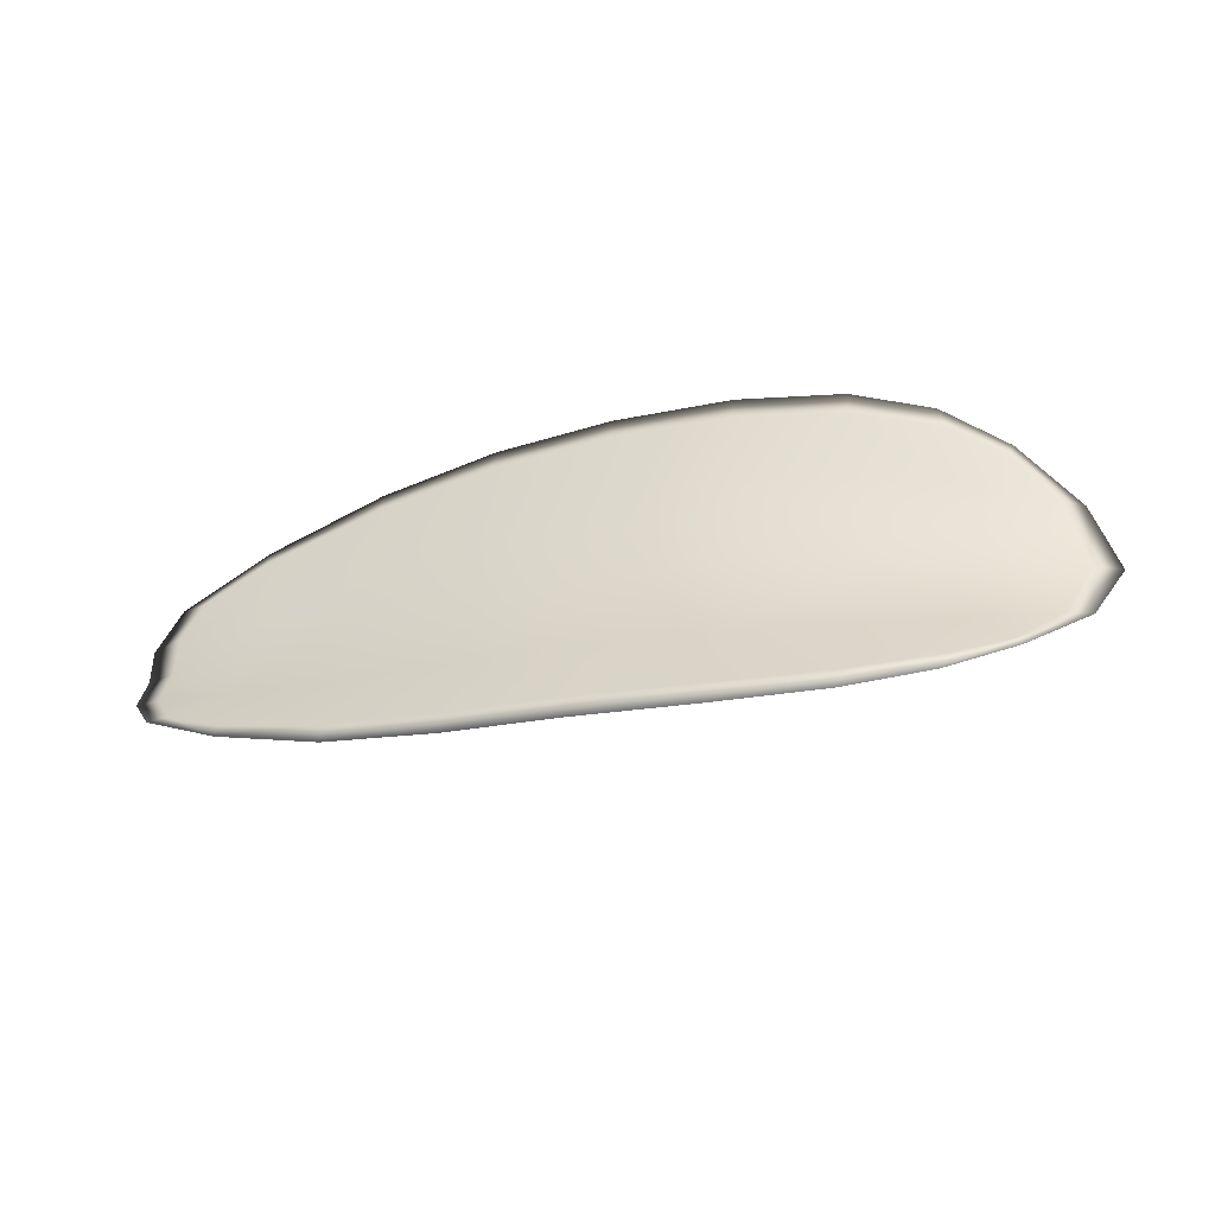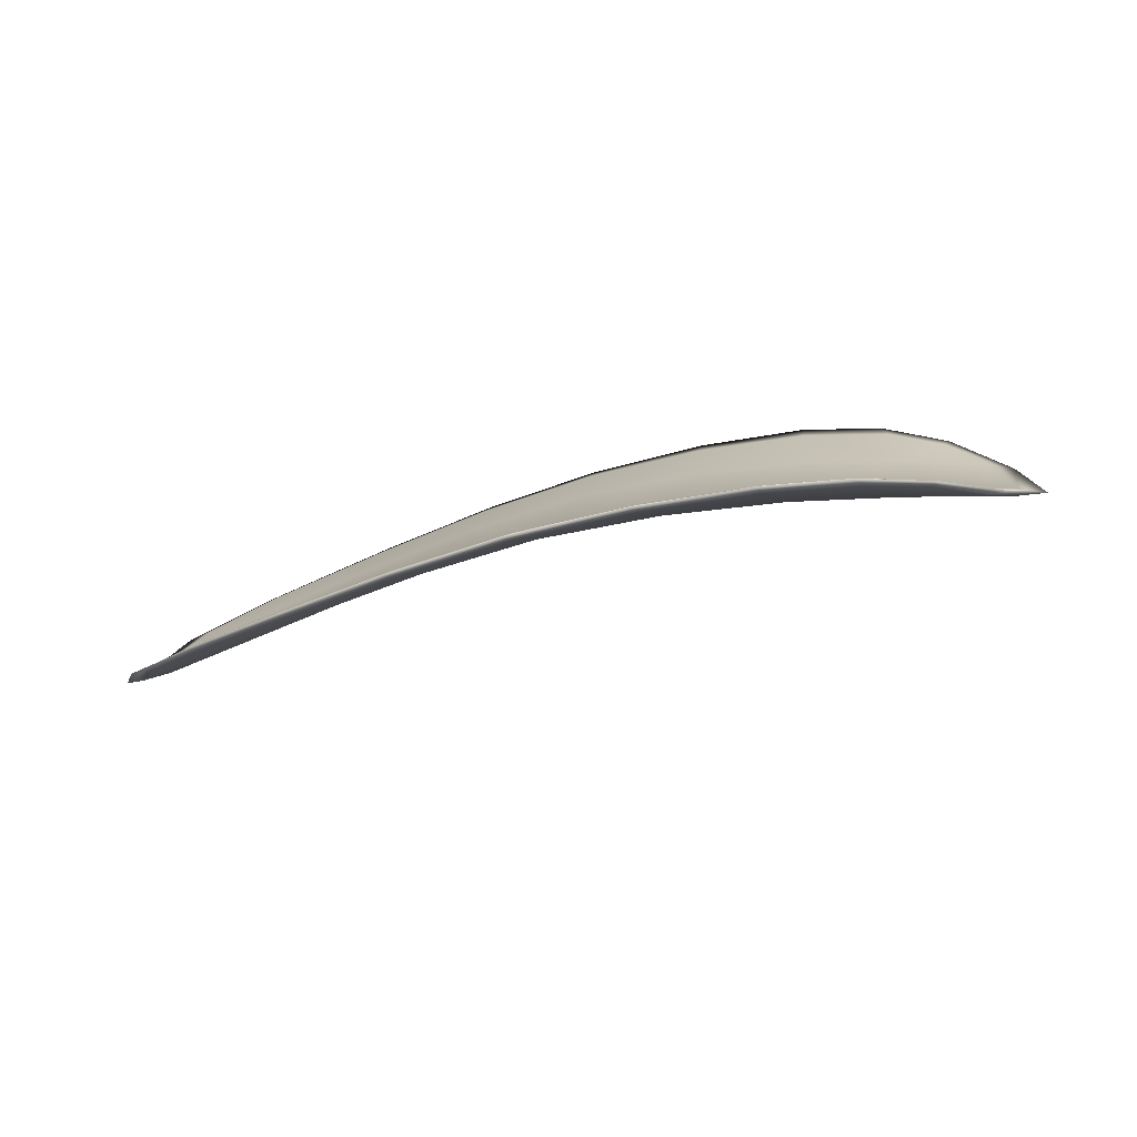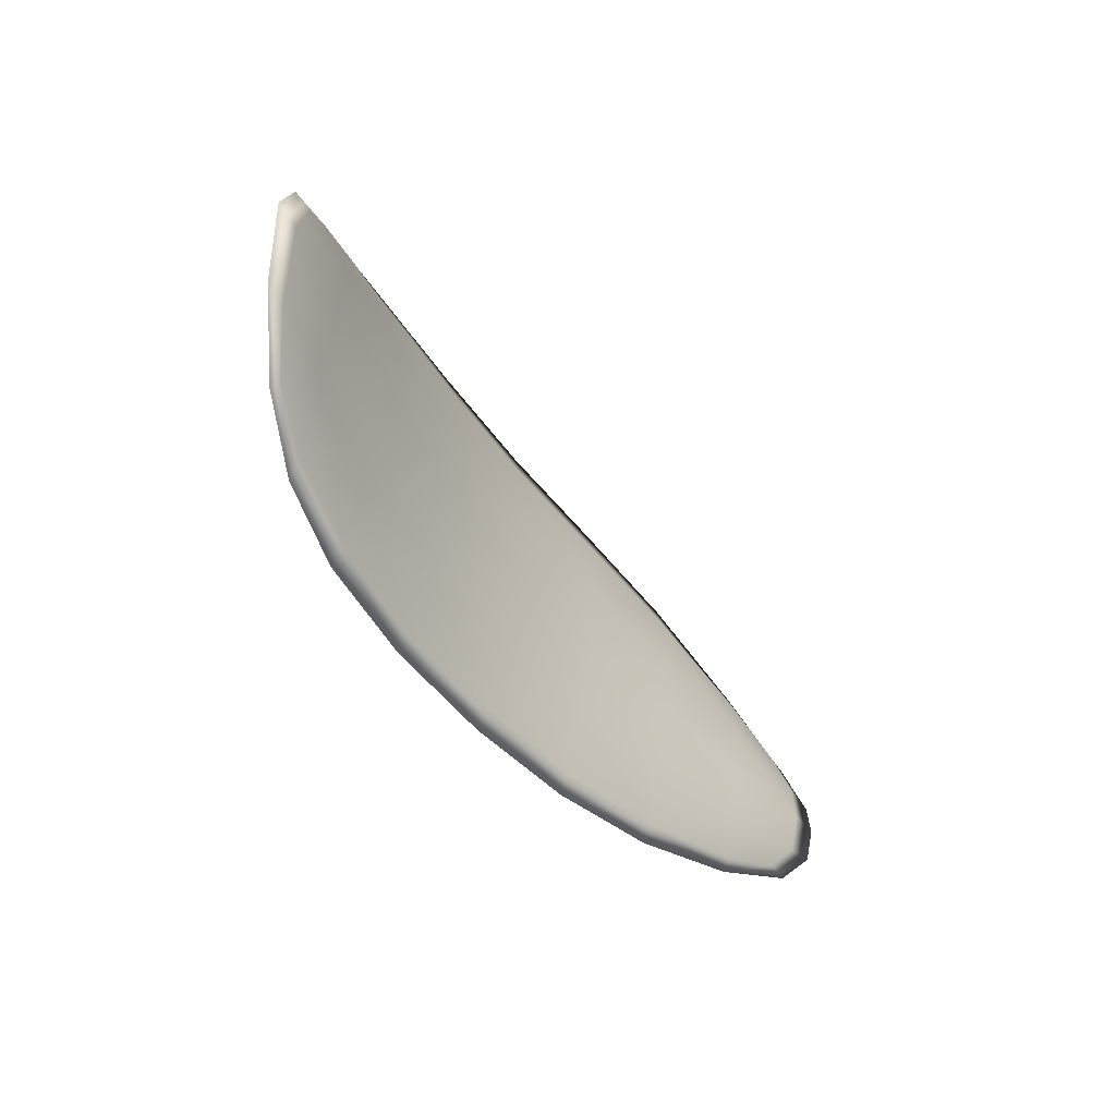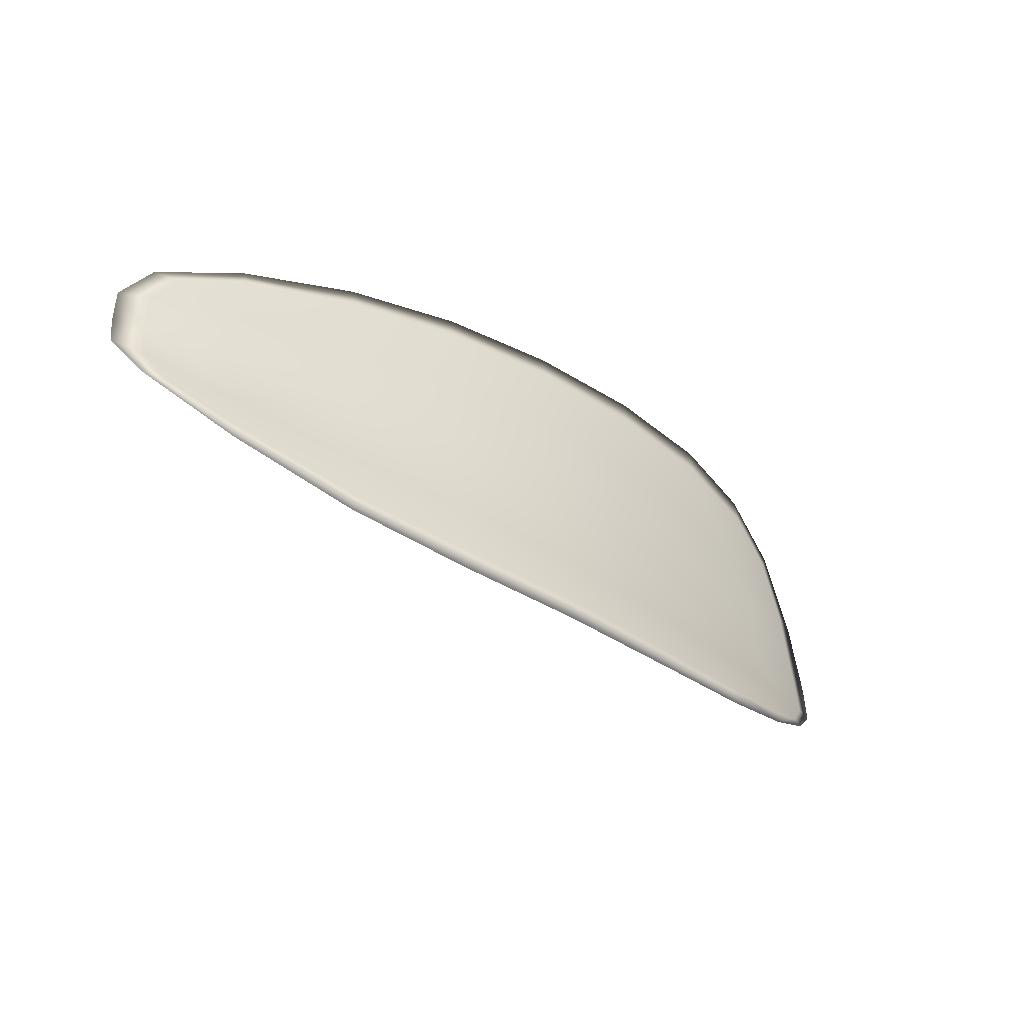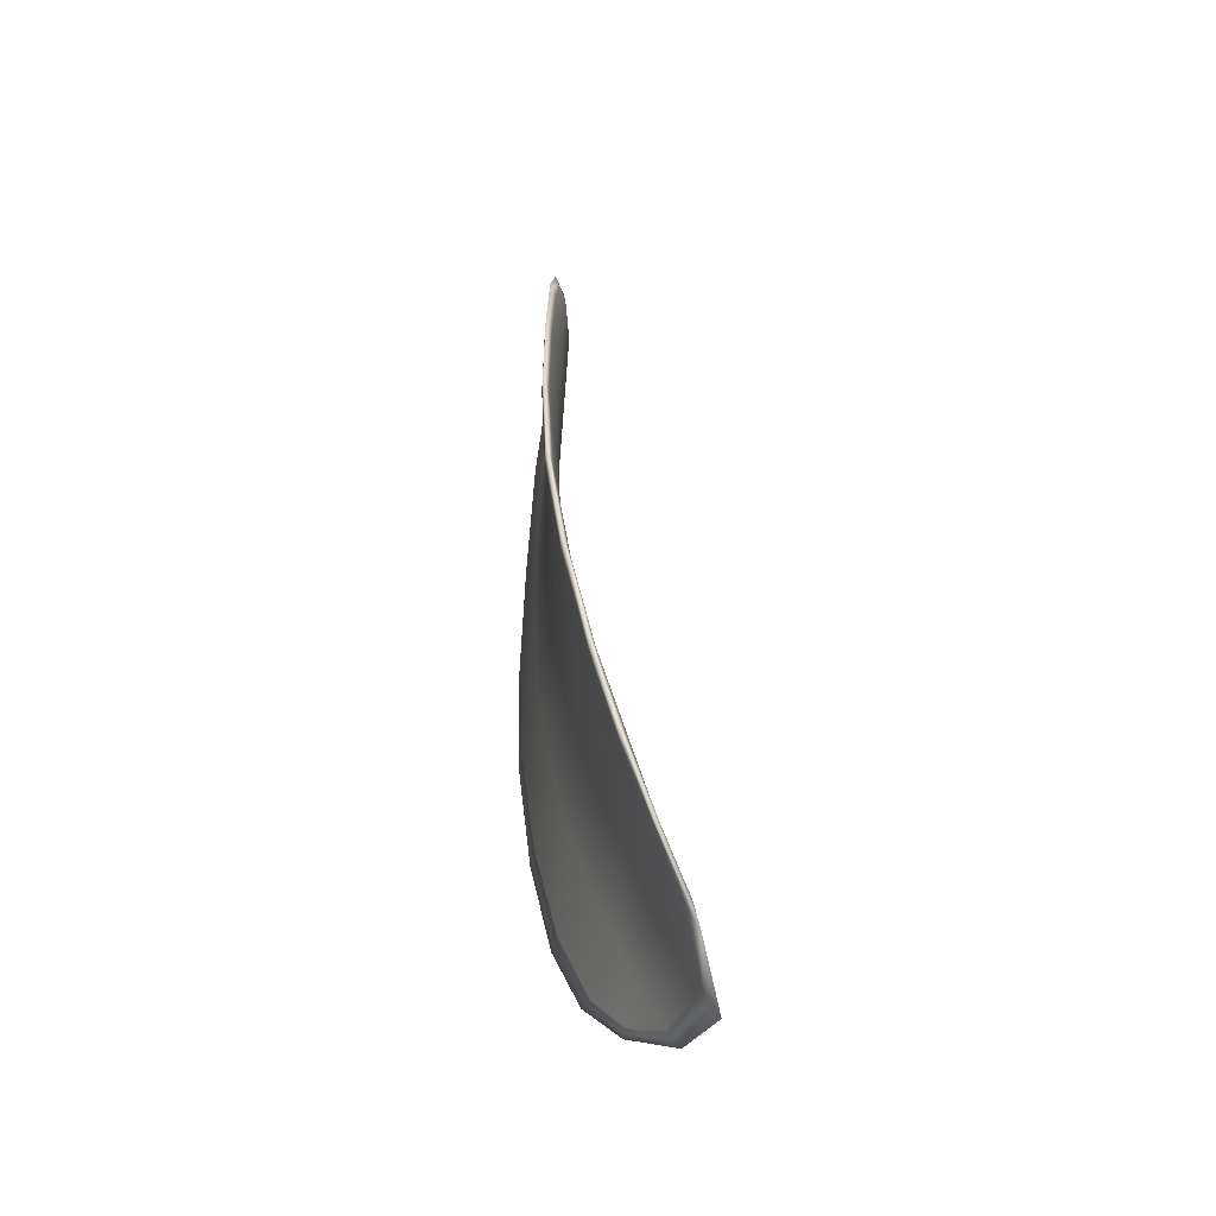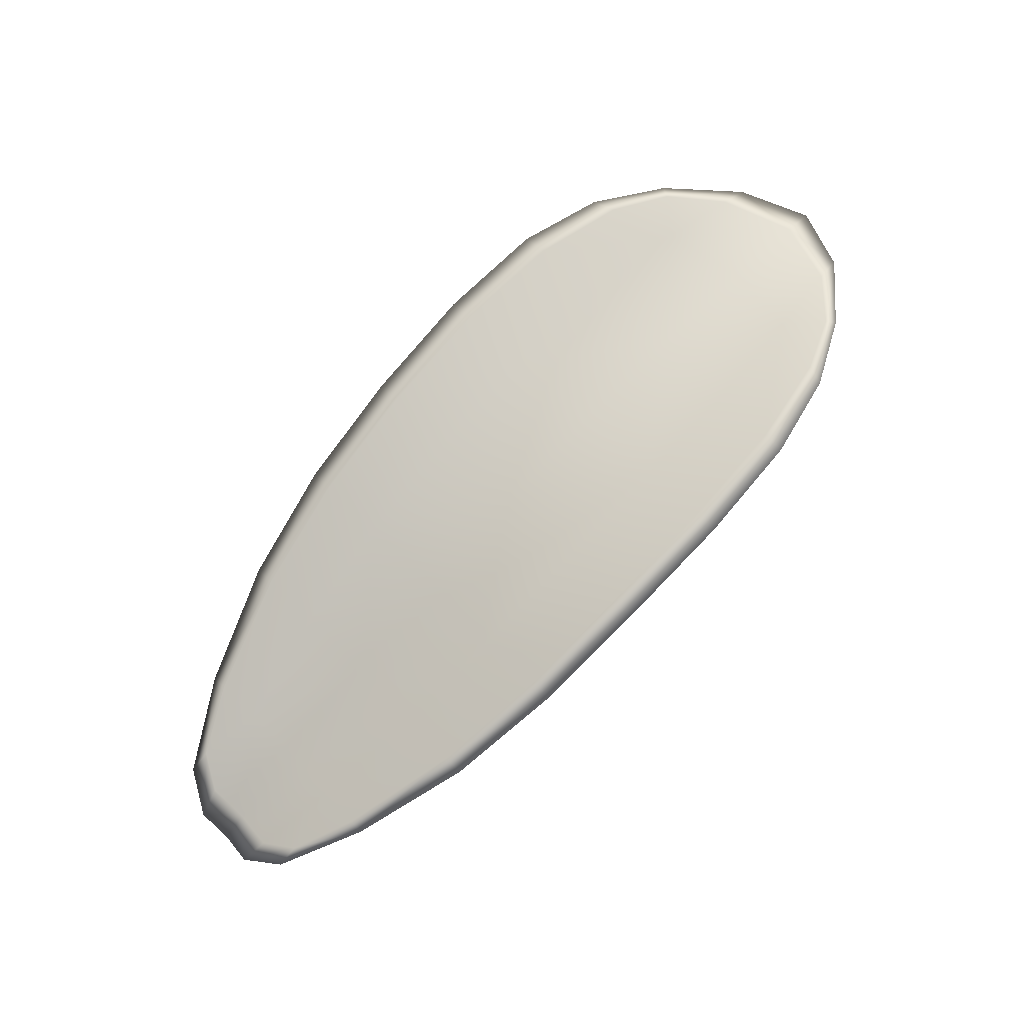
<metadata>
{"format":"obj","ext":"obj","renderer":"f3d","projection":"perspective","resolution":1024,"background":"white","views":[{"elev":49.6,"azim":-175.2,"up":"+Y"},{"elev":16.5,"azim":-168.0,"up":"+Y"},{"elev":-49.7,"azim":-72.2,"up":"+Z"},{"elev":-41.7,"azim":125.1,"up":"+Z"},{"elev":41.0,"azim":-113.2,"up":"+Z"},{"elev":66.3,"azim":135.3,"up":"+Y"}]}
</metadata>
<code>
v -2.47 0.7468 -1.108
v -2.471 0.7461 -1.105
v -2.466 0.7457 -1.105
v -2.466 0.7465 -1.108
v -2.466 0.7473 -1.111
v -2.469 0.7476 -1.11
v -2.471 0.7473 -1.109
v -2.473 0.7468 -1.108
v -2.474 0.7462 -1.105
v -2.47 0.7462 -1.102
v -2.469 0.7467 -1.099
v -2.466 0.7463 -1.099
v -2.466 0.7459 -1.101
v -2.473 0.7463 -1.102
v -2.471 0.7466 -1.1
v -2.453 0.7425 -1.101
v -2.453 0.7426 -1.099
v -2.449 0.7408 -1.1
v -2.449 0.7407 -1.102
v -2.449 0.7408 -1.105
v -2.453 0.7426 -1.105
v -2.458 0.7441 -1.105
v -2.457 0.7441 -1.101
v -2.457 0.7442 -1.098
v -2.453 0.7431 -1.108
v -2.449 0.7412 -1.108
v -2.449 0.7417 -1.11
v -2.453 0.7436 -1.111
v -2.457 0.7453 -1.111
v -2.457 0.7447 -1.108
v -2.462 0.7458 -1.108
v -2.462 0.7451 -1.105
v -2.461 0.7465 -1.111
v -2.462 0.7452 -1.101
v -2.462 0.7454 -1.098
v -2.445 0.7389 -1.103
v -2.445 0.739 -1.101
v -2.442 0.7379 -1.102
v -2.442 0.7374 -1.104
v -2.442 0.7373 -1.105
v -2.445 0.7388 -1.105
v -2.445 0.7393 -1.107
v -2.442 0.7377 -1.107
v -2.442 0.7384 -1.108
v -2.445 0.7397 -1.109
v -2.47 0.7464 -1.108
v -2.471 0.7457 -1.105
v -2.474 0.7459 -1.105
v -2.473 0.7465 -1.108
v -2.471 0.7472 -1.109
v -2.469 0.7473 -1.11
v -2.466 0.7471 -1.111
v -2.466 0.7461 -1.108
v -2.466 0.7454 -1.105
v -2.47 0.7459 -1.102
v -2.469 0.7464 -1.099
v -2.471 0.7464 -1.1
v -2.473 0.7461 -1.102
v -2.466 0.7455 -1.101
v -2.466 0.746 -1.099
v -2.453 0.7422 -1.101
v -2.453 0.7424 -1.099
v -2.457 0.744 -1.098
v -2.458 0.7437 -1.101
v -2.458 0.7438 -1.105
v -2.453 0.7423 -1.105
v -2.449 0.7405 -1.105
v -2.449 0.7404 -1.102
v -2.449 0.7406 -1.1
v -2.453 0.7428 -1.108
v -2.457 0.7443 -1.108
v -2.457 0.745 -1.111
v -2.453 0.7434 -1.111
v -2.449 0.7415 -1.11
v -2.449 0.7409 -1.108
v -2.462 0.7455 -1.108
v -2.462 0.7448 -1.105
v -2.462 0.7463 -1.111
v -2.462 0.7448 -1.101
v -2.462 0.7452 -1.098
v -2.445 0.7386 -1.103
v -2.445 0.7388 -1.101
v -2.445 0.7385 -1.105
v -2.442 0.7371 -1.105
v -2.442 0.7372 -1.104
v -2.443 0.7377 -1.102
v -2.445 0.7389 -1.107
v -2.445 0.7395 -1.109
v -2.442 0.7382 -1.108
v -2.442 0.7374 -1.107
v -2.445 0.739 -1.1
v -2.442 0.7375 -1.102
v -2.449 0.7408 -1.099
v -2.443 0.7377 -1.102
v -2.441 0.737 -1.106
v -2.442 0.738 -1.108
v -2.441 0.7367 -1.105
v -2.442 0.7382 -1.108
v -2.469 0.7477 -1.111
v -2.471 0.7474 -1.11
v -2.465 0.7475 -1.112
v -2.471 0.7472 -1.109
v -2.474 0.7463 -1.102
v -2.471 0.7466 -1.1
v -2.475 0.7461 -1.105
v -2.471 0.7464 -1.1
v -2.469 0.7467 -1.099
v -2.466 0.7463 -1.098
v -2.441 0.7368 -1.104
v -2.445 0.7397 -1.11
v -2.449 0.7418 -1.111
v -2.474 0.7467 -1.107
v -2.461 0.7467 -1.112
v -2.457 0.7454 -1.112
v -2.462 0.7454 -1.097
v -2.457 0.7441 -1.098
v -2.453 0.7425 -1.098
v -2.453 0.7437 -1.112
f 1 2 3
f 1 3 4
f 1 4 5
f 1 5 6
f 1 6 7
f 1 7 8
f 1 8 9
f 1 9 2
f 10 11 12
f 10 12 13
f 10 13 3
f 10 3 2
f 10 2 9
f 10 9 14
f 10 14 15
f 10 15 11
f 16 17 18
f 16 18 19
f 16 19 20
f 16 20 21
f 16 21 22
f 16 22 23
f 16 23 24
f 16 24 17
f 25 21 20
f 25 20 26
f 25 26 27
f 25 27 28
f 25 28 29
f 25 29 30
f 25 30 22
f 25 22 21
f 31 32 22
f 31 22 30
f 31 30 29
f 31 29 33
f 31 33 5
f 31 5 4
f 31 4 3
f 31 3 32
f 34 35 24
f 34 24 23
f 34 23 22
f 34 22 32
f 34 32 3
f 34 3 13
f 34 13 12
f 34 12 35
f 36 37 38
f 36 38 39
f 36 39 40
f 36 40 41
f 36 41 20
f 36 20 19
f 36 19 18
f 36 18 37
f 42 41 40
f 42 40 43
f 42 43 44
f 42 44 45
f 42 45 27
f 42 27 26
f 42 26 20
f 42 20 41
f 46 47 48
f 46 48 49
f 46 49 50
f 46 50 51
f 46 51 52
f 46 52 53
f 46 53 54
f 46 54 47
f 55 56 57
f 55 57 58
f 55 58 48
f 55 48 47
f 55 47 54
f 55 54 59
f 55 59 60
f 55 60 56
f 61 62 63
f 61 63 64
f 61 64 65
f 61 65 66
f 61 66 67
f 61 67 68
f 61 68 69
f 61 69 62
f 70 66 65
f 70 65 71
f 70 71 72
f 70 72 73
f 70 73 74
f 70 74 75
f 70 75 67
f 70 67 66
f 76 77 54
f 76 54 53
f 76 53 52
f 76 52 78
f 76 78 72
f 76 72 71
f 76 71 65
f 76 65 77
f 79 80 60
f 79 60 59
f 79 59 54
f 79 54 77
f 79 77 65
f 79 65 64
f 79 64 63
f 79 63 80
f 81 82 69
f 81 69 68
f 81 68 67
f 81 67 83
f 81 83 84
f 81 84 85
f 81 85 86
f 81 86 82
f 87 83 67
f 87 67 75
f 87 75 74
f 87 74 88
f 87 88 89
f 87 89 90
f 87 90 84
f 87 84 83
f 91 92 38
f 91 38 37
f 91 37 18
f 91 18 93
f 91 93 69
f 91 69 82
f 91 82 94
f 91 94 92
f 95 96 44
f 95 44 43
f 95 43 40
f 95 40 97
f 95 97 84
f 95 84 90
f 95 90 98
f 95 98 96
f 99 100 7
f 99 7 6
f 99 6 5
f 99 5 101
f 99 101 52
f 99 52 51
f 99 51 102
f 99 102 100
f 103 104 15
f 103 15 14
f 103 14 9
f 103 9 105
f 103 105 48
f 103 48 58
f 103 58 106
f 103 106 104
f 107 108 12
f 107 12 11
f 107 11 15
f 107 15 104
f 107 104 106
f 107 106 56
f 107 56 60
f 107 60 108
f 109 97 40
f 109 40 39
f 109 39 38
f 109 38 92
f 109 92 94
f 109 94 85
f 109 85 84
f 109 84 97
f 110 111 27
f 110 27 45
f 110 45 44
f 110 44 96
f 110 96 98
f 110 98 88
f 110 88 74
f 110 74 111
f 112 105 9
f 112 9 8
f 112 8 7
f 112 7 100
f 112 100 102
f 112 102 49
f 112 49 48
f 112 48 105
f 113 101 5
f 113 5 33
f 113 33 29
f 113 29 114
f 113 114 72
f 113 72 78
f 113 78 52
f 113 52 101
f 115 116 24
f 115 24 35
f 115 35 12
f 115 12 108
f 115 108 60
f 115 60 80
f 115 80 63
f 115 63 116
f 117 93 18
f 117 18 17
f 117 17 24
f 117 24 116
f 117 116 63
f 117 63 62
f 117 62 69
f 117 69 93
f 118 114 29
f 118 29 28
f 118 28 27
f 118 27 111
f 118 111 74
f 118 74 73
f 118 73 72
f 118 72 114

</code>
